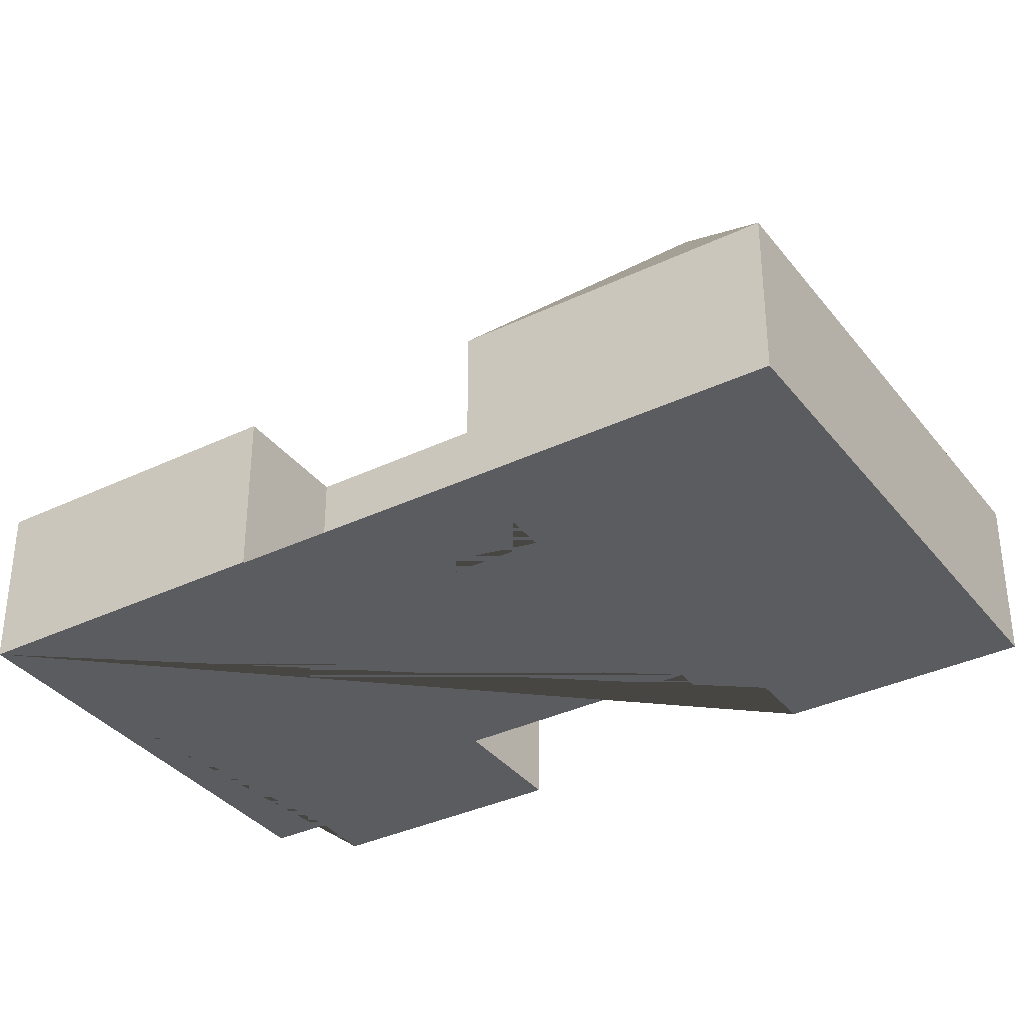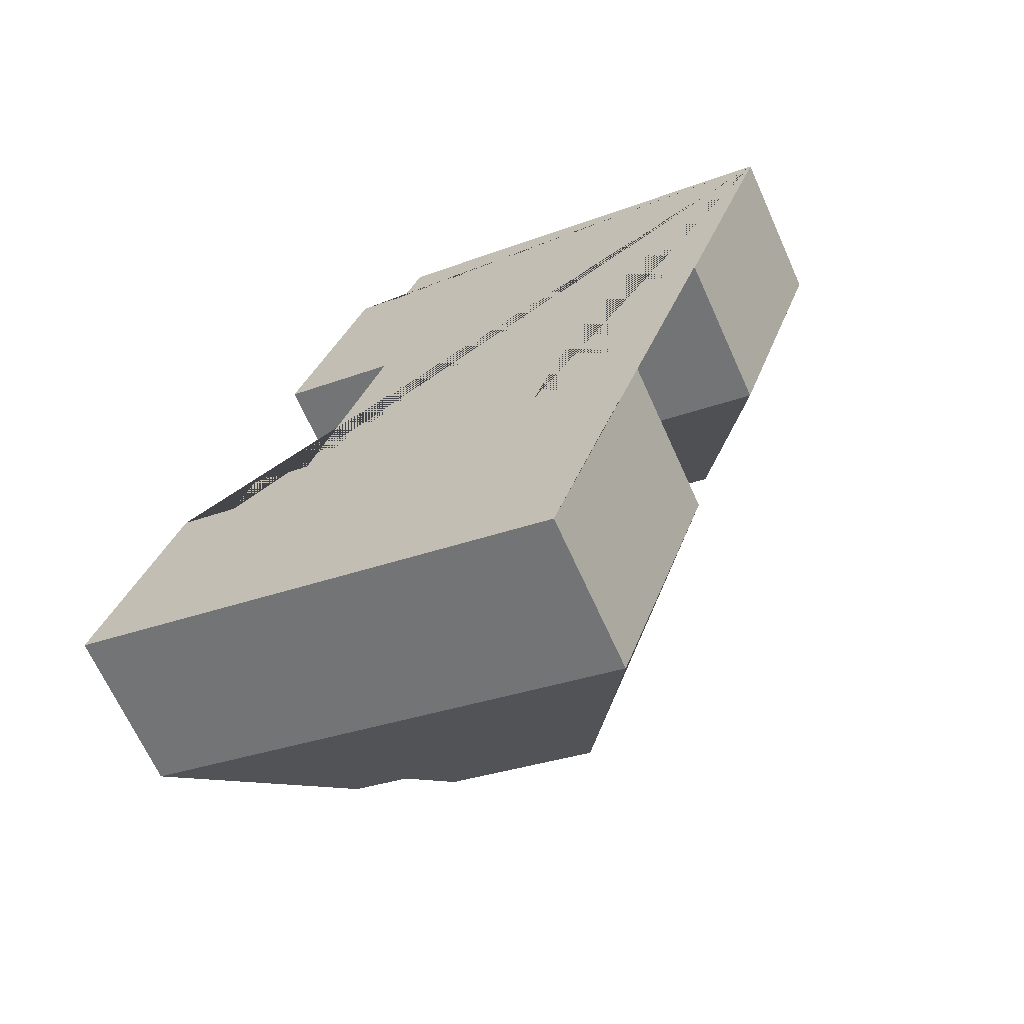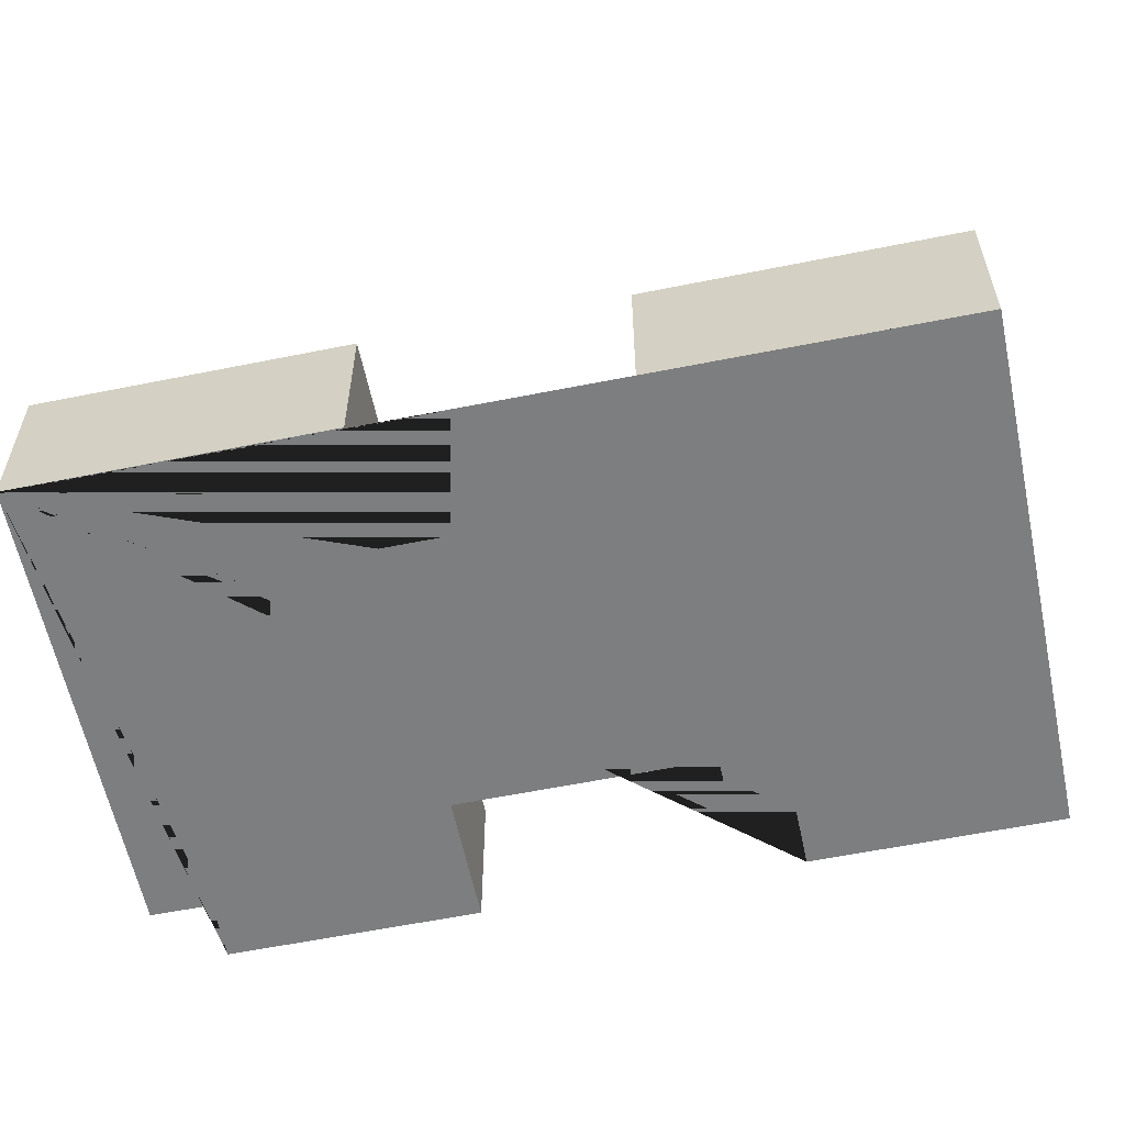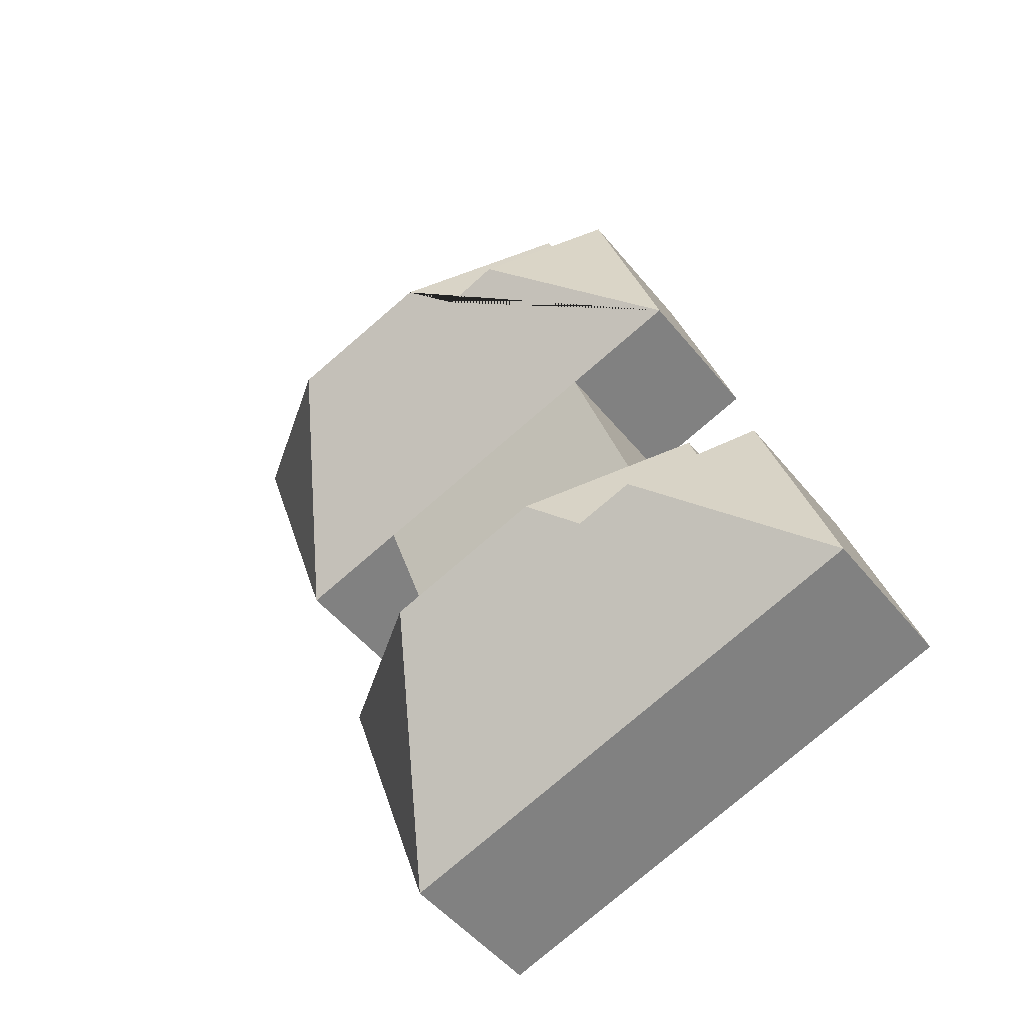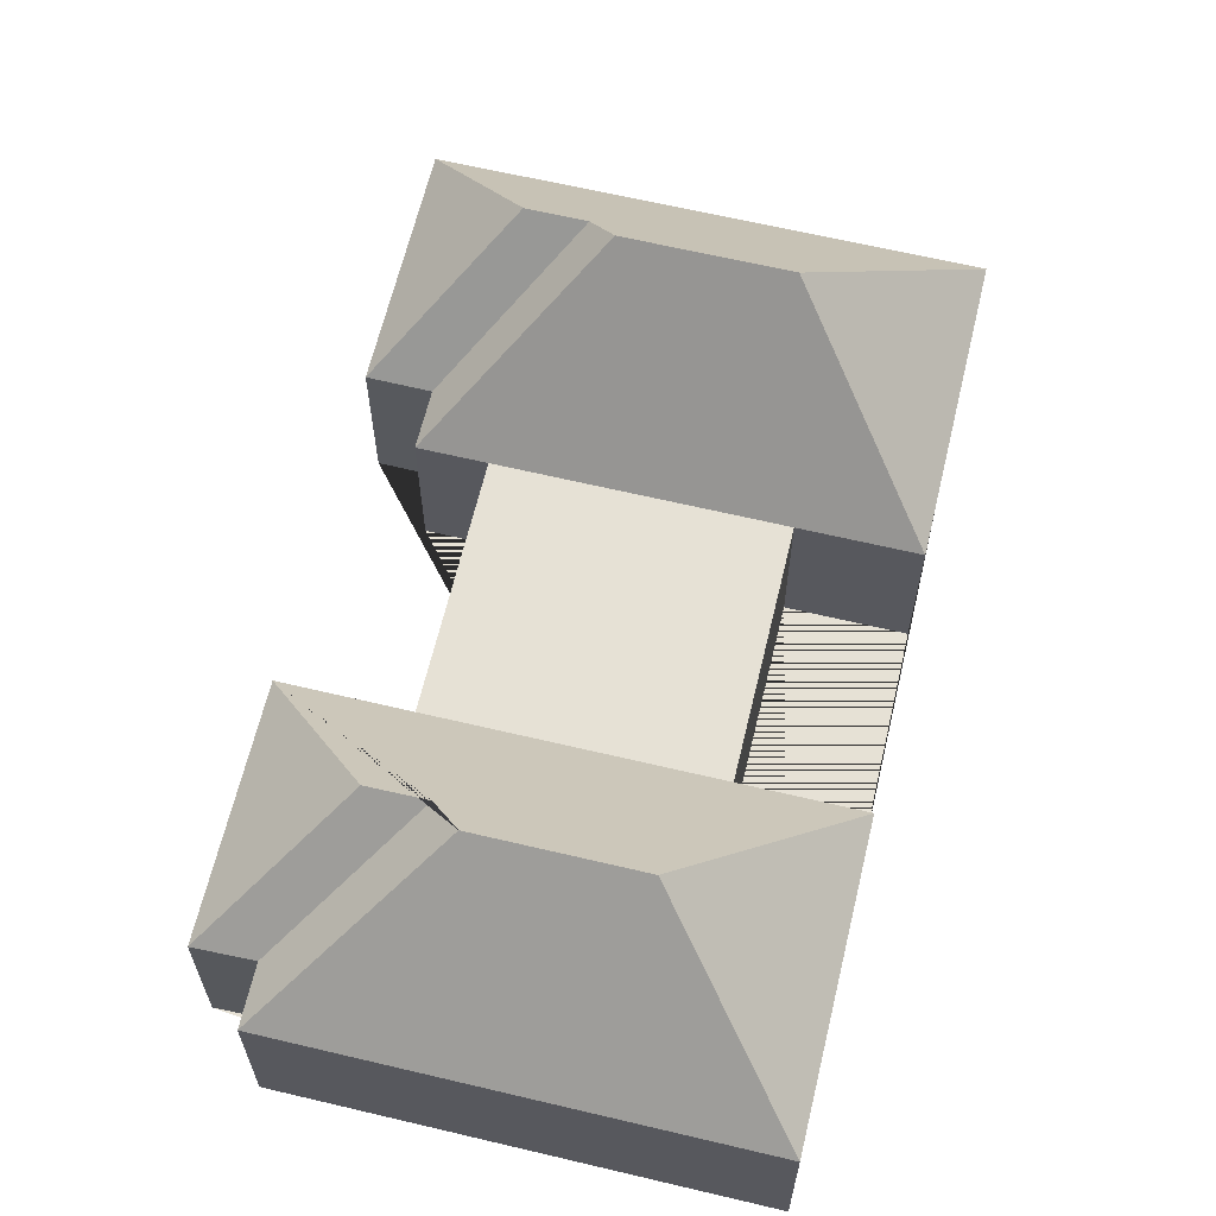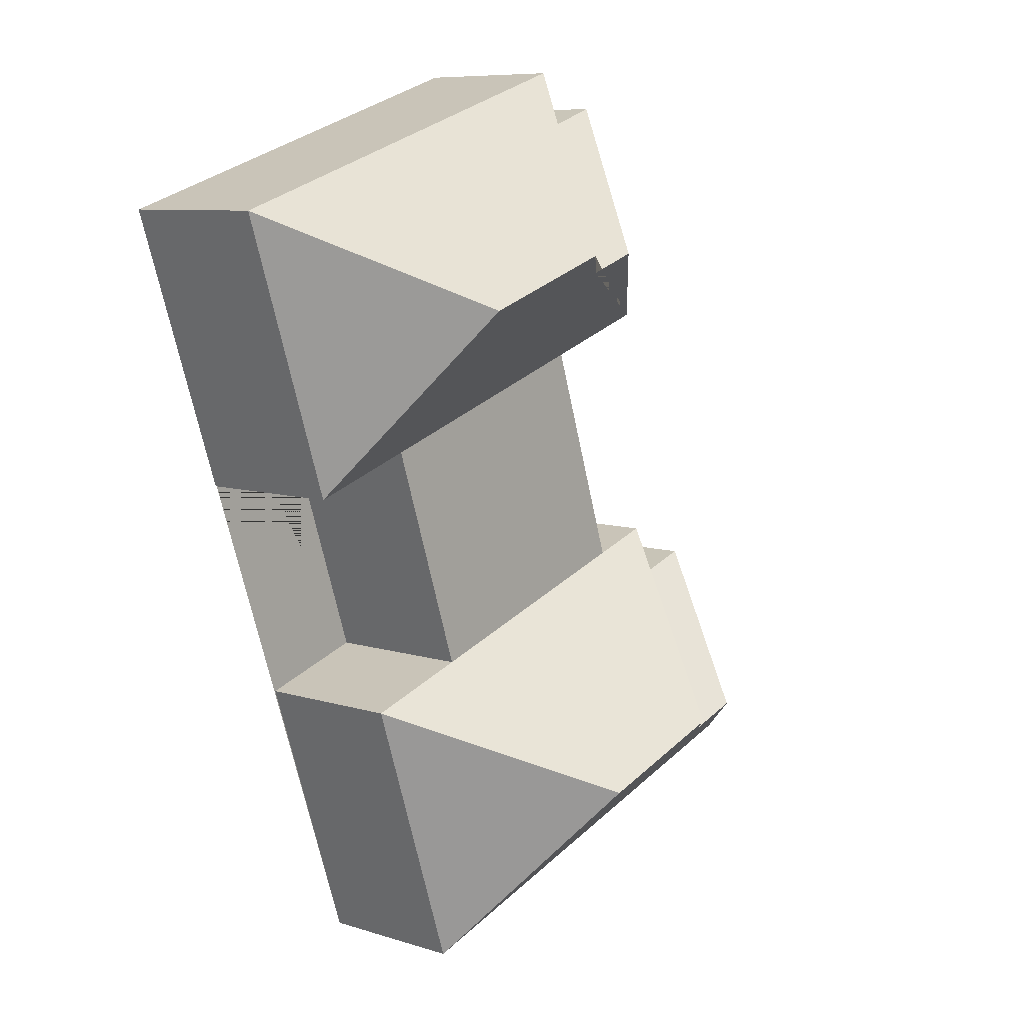
<metadata>
{"format":"obj","ext":"obj","renderer":"f3d","projection":"perspective","resolution":1024,"background":"white","views":[{"elev":-35.3,"azim":140.7,"up":"+Y"},{"elev":-67.2,"azim":24.2,"up":"+Z"},{"elev":-59.3,"azim":120.0,"up":"+Y"},{"elev":-48.9,"azim":-143.0,"up":"+Z"},{"elev":64.1,"azim":31.7,"up":"+Y"},{"elev":8.4,"azim":130.5,"up":"+Z"}]}
</metadata>
<code>
o BJ39_500_100047_0006
v 378.5 75 -90.33
v 333.9 75 -225.7
v 296 75 -335.6
v 251.6 75 -470.5
v 280.4 75 -208.1
v 244 75 -318.4
v 288 145 -136.3
v 204.9 152.5 -381.1
v 217.1 145 -112.9
v 133.3 152.5 -357.5
v 198.7 130.8 -121.9
v 115.3 136.4 -366.9
v 120.8 75 -277.8
v 157.2 75 -167.5
v 172.8 131.1 -113
v 88.75 136.3 -358.2
v 172.3 75 -22.39
v 163.3 75 -48.98
v 82.11 75 -294.3
v 90.74 75 -267.9
v 137 75 -39.6
v 54.35 75 -285.3
v 101 75 -148.9
v 18.63 75 -393.7
v 378.5 0 -90.33
v 333.9 0 -225.7
v 280.4 0 -208.1
v 244 0 -318.4
v 296 0 -335.6
v 251.6 0 -470.5
v 18.63 0 -393.7
v 54.35 0 -285.3
v 82.11 0 -294.3
v 90.74 0 -267.9
v 120.8 0 -277.8
v 157.2 0 -167.5
v 101 0 -148.9
v 137 0 -39.6
v 163.3 0 -48.98
v 172.3 0 -22.39
f 17 9 7 1
f 17 18 11 9
f 18 21 15 11
f 21 23 15
f 23 14 5 2 7 9 11 15
f 2 1 7
f 5 14 13 6
f 13 20 10 8 3 6
f 3 4 8
f 4 24 16 12 10 8
f 24 22 16
f 22 19 12 16
f 19 20 10 12
f 25 26 27 28 29 30 31 32 33 34 35 36 37 38 39 40
f 1 25 26 2
f 2 26 27 5
f 5 27 28 6
f 6 28 29 3
f 3 29 30 4
f 4 30 31 24
f 24 31 32 22
f 22 32 33 19
f 19 33 34 20
f 20 34 35 13
f 13 35 36 14
f 14 36 37 23
f 23 37 38 21
f 21 38 39 18
f 18 39 40 17
f 17 40 25 1

</code>
